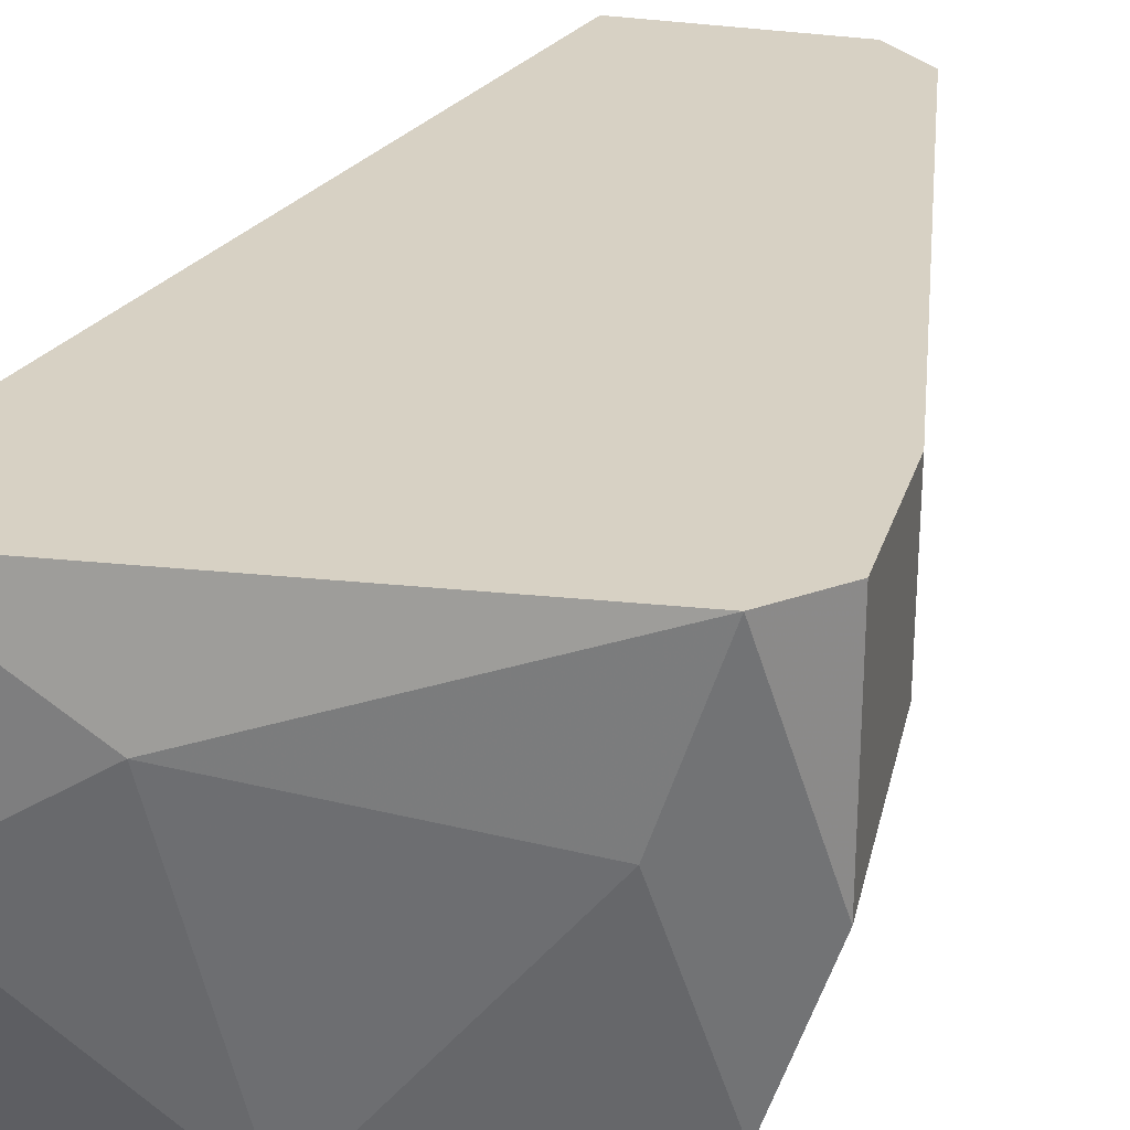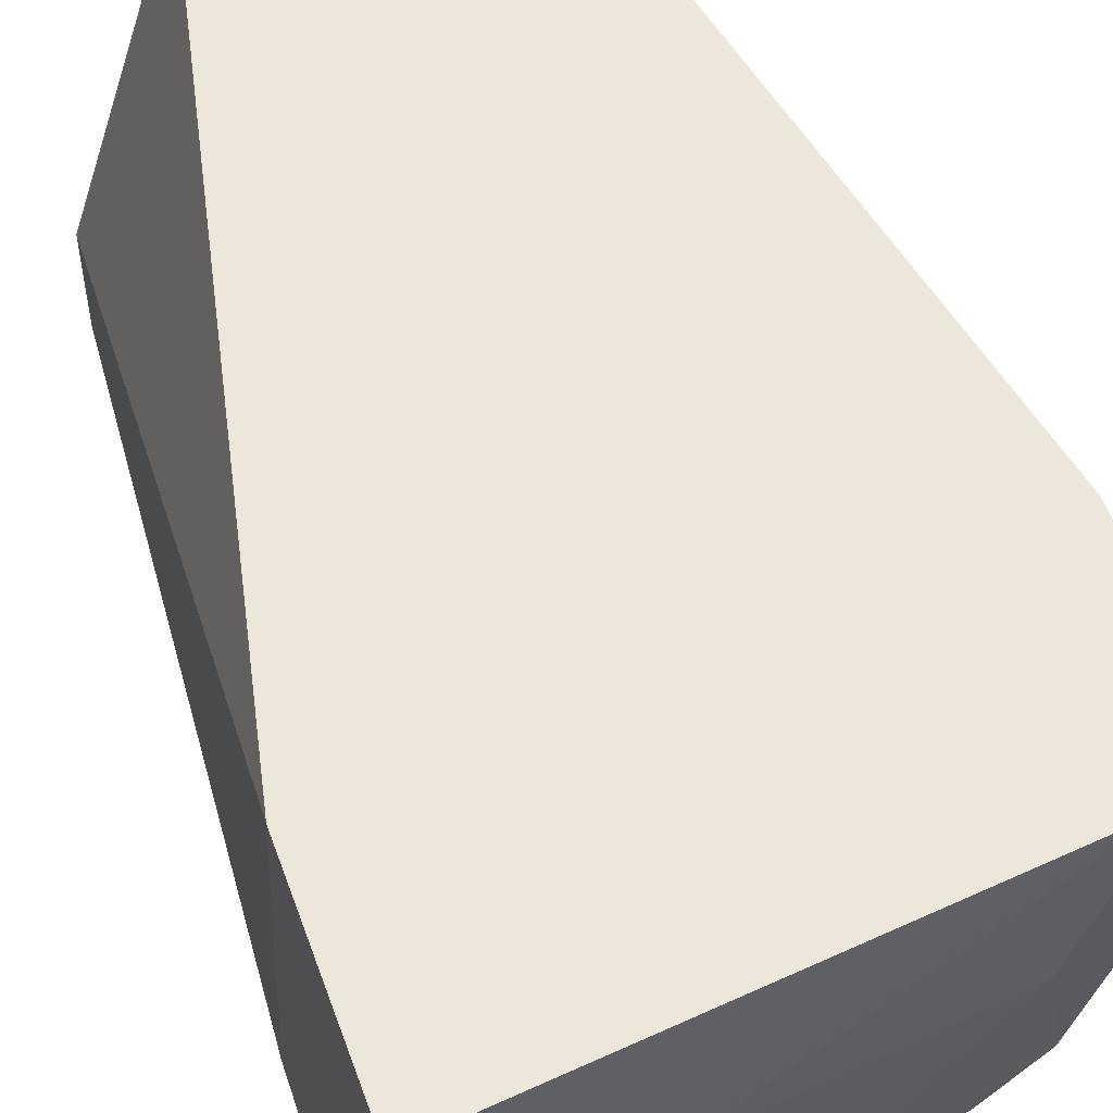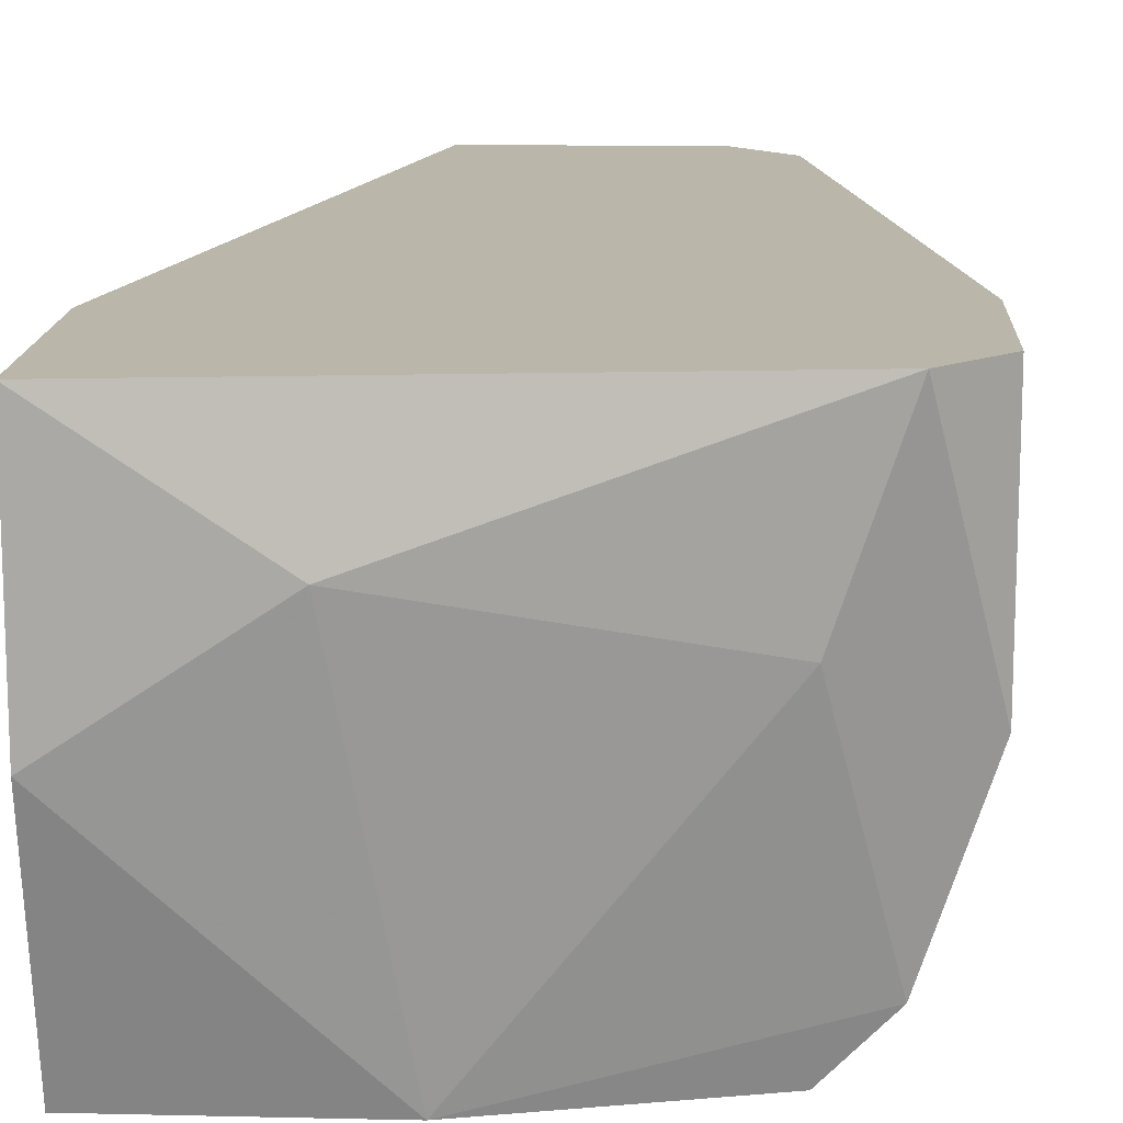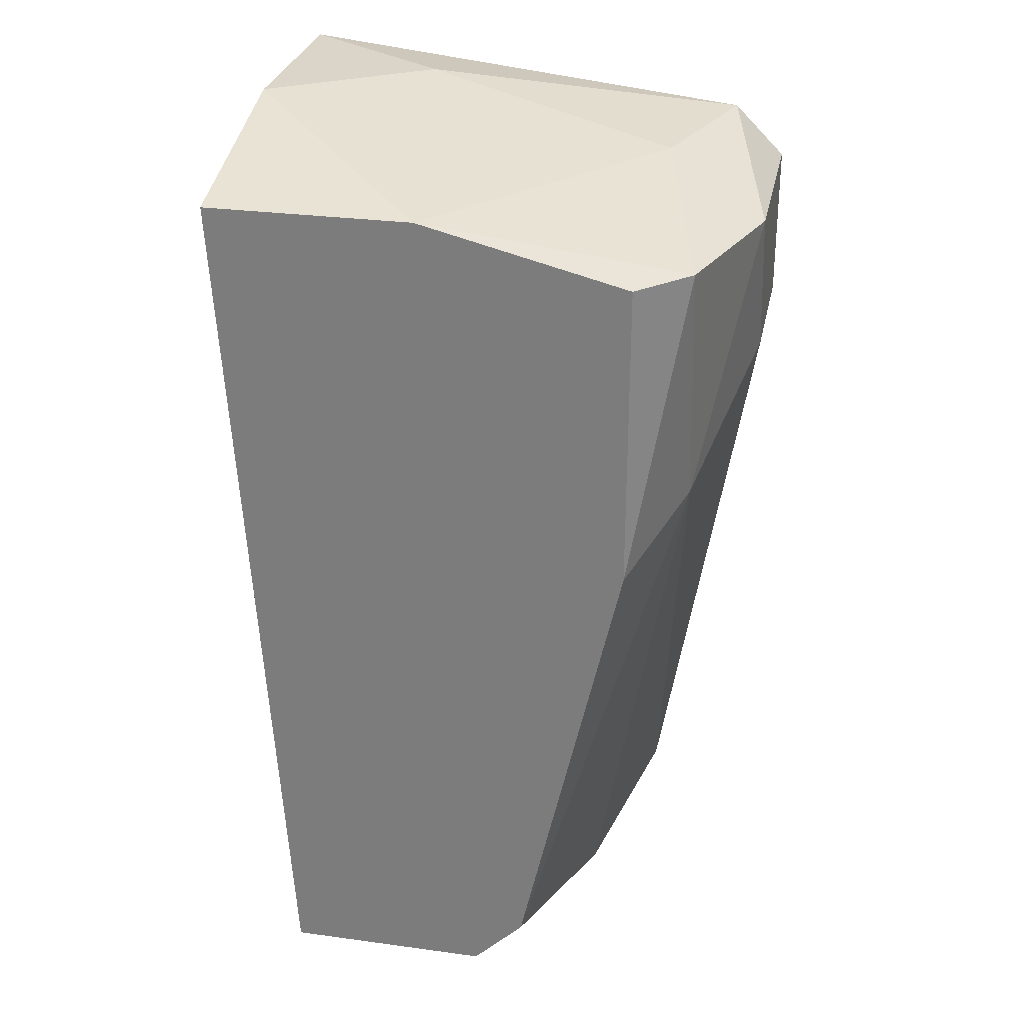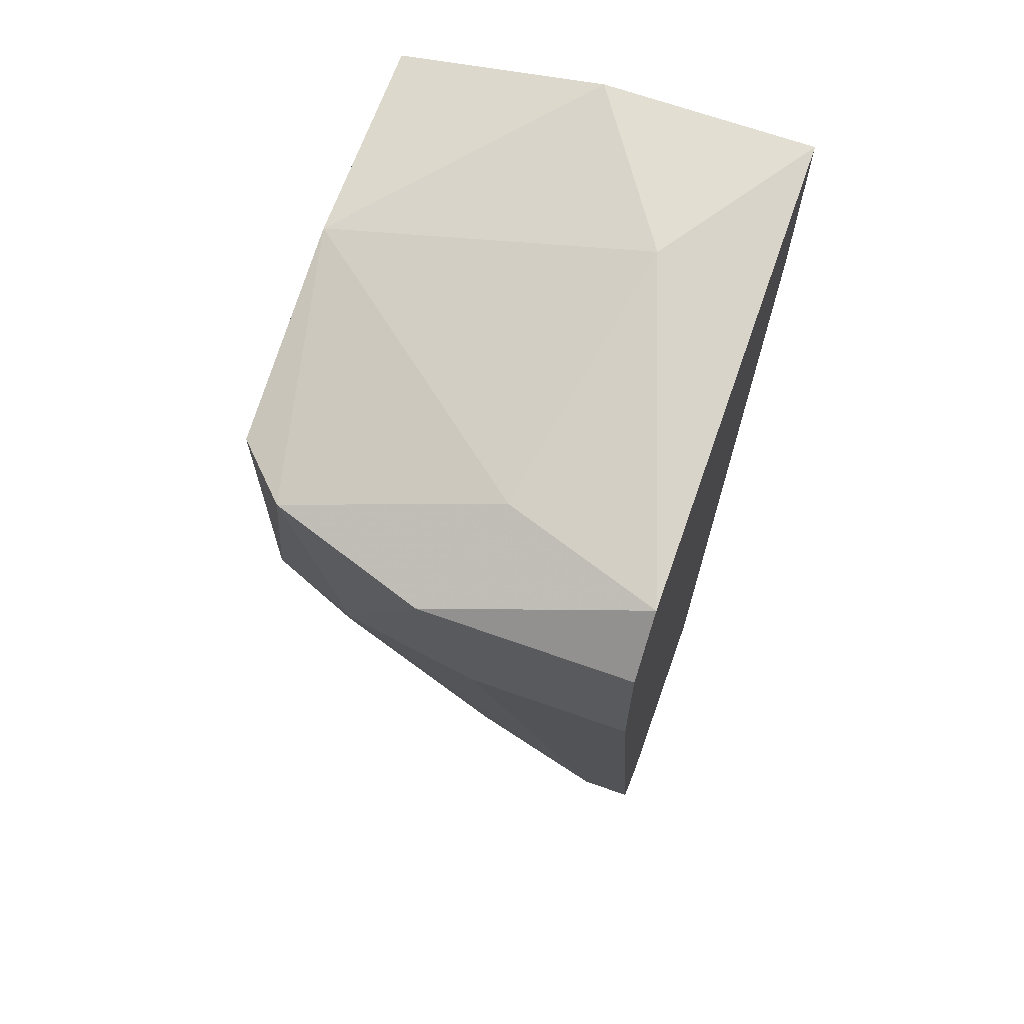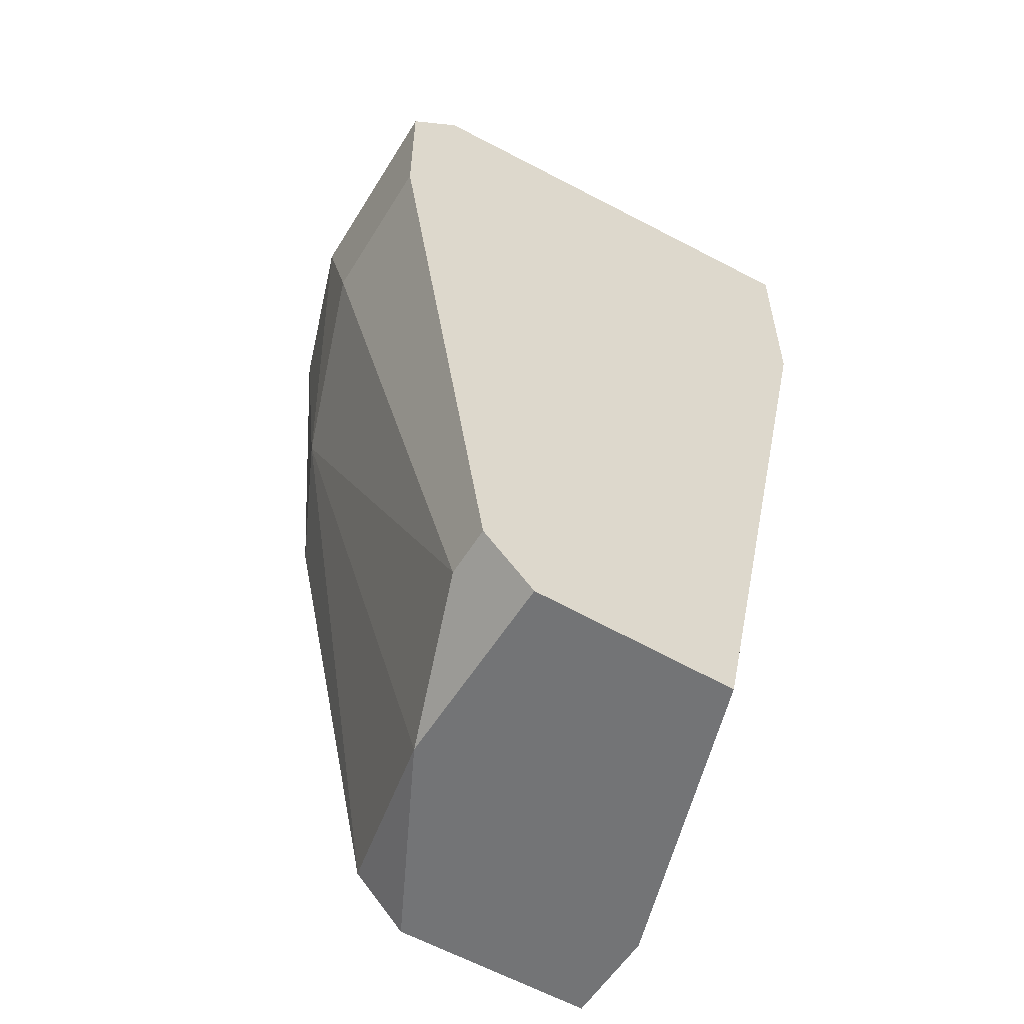
<metadata>
{"format":"obj","ext":"obj","renderer":"f3d","projection":"perspective","resolution":1024,"background":"white","views":[{"elev":27.1,"azim":-164.4,"up":"+Z"},{"elev":53.7,"azim":160.3,"up":"+Z"},{"elev":14.1,"azim":-177.1,"up":"+Z"},{"elev":29.1,"azim":-168.6,"up":"+Y"},{"elev":67.5,"azim":-70.4,"up":"+Y"},{"elev":-56.2,"azim":-31.3,"up":"+Y"}]}
</metadata>
<code>
v -0.02584 0.002392 -0.006858
v -0.03017 0.01864 0.001808
v -0.03017 0.01864 -0.002525
v -0.03017 0.01539 0.001808
v -0.03017 0.01539 -0.001444
v -0.02909 0.01864 -0.005774
v -0.02909 0.01322 -0.004691
v -0.02909 0.01972 0.001808
v -0.028 0.01214 -0.006858
v -0.028 0.01864 -0.006858
v -0.028 0.002392 0.001808
v -0.028 0.002392 0.000724
v -0.028 0.01972 -0.001444
v -0.02692 0.001308 0.001808
v -0.02692 0.001308 -0.002525
v -0.02476 0.001308 -0.006858
v -0.02259 0.001308 0.001808
v -0.02259 0.02081 -0.00036
v -0.02042 0.001308 -0.006858
v -0.02042 0.001308 -0.004691
v -0.01934 0.01972 -0.006858
v -0.01934 0.01539 -0.005774
v -0.01934 0.02081 0.001808
v -0.01934 0.02081 -0.002525
v -0.01934 0.01647 0.001808
v -0.02368 0.01972 -0.006858
f 6 3 13
f 17 23 11
f 11 23 2
f 10 19 1
f 23 22 21
f 22 19 21
f 19 10 21
f 22 23 25
f 23 17 25
f 19 17 15
f 7 1 15
f 19 22 20
f 17 19 20
f 22 25 20
f 25 17 20
f 2 23 8
f 23 18 8
f 10 6 26
f 21 10 26
f 1 7 9
f 10 1 9
f 7 6 9
f 6 10 9
f 23 21 24
f 18 23 24
f 21 26 24
f 26 18 24
f 5 11 4
f 2 5 4
f 11 2 4
f 7 5 3
f 5 2 3
f 2 8 3
f 6 7 3
f 5 7 12
f 11 5 12
f 7 15 12
f 15 11 12
f 1 19 16
f 19 15 16
f 15 1 16
f 17 11 14
f 15 17 14
f 11 15 14
f 8 18 13
f 26 6 13
f 18 26 13
f 3 8 13

</code>
